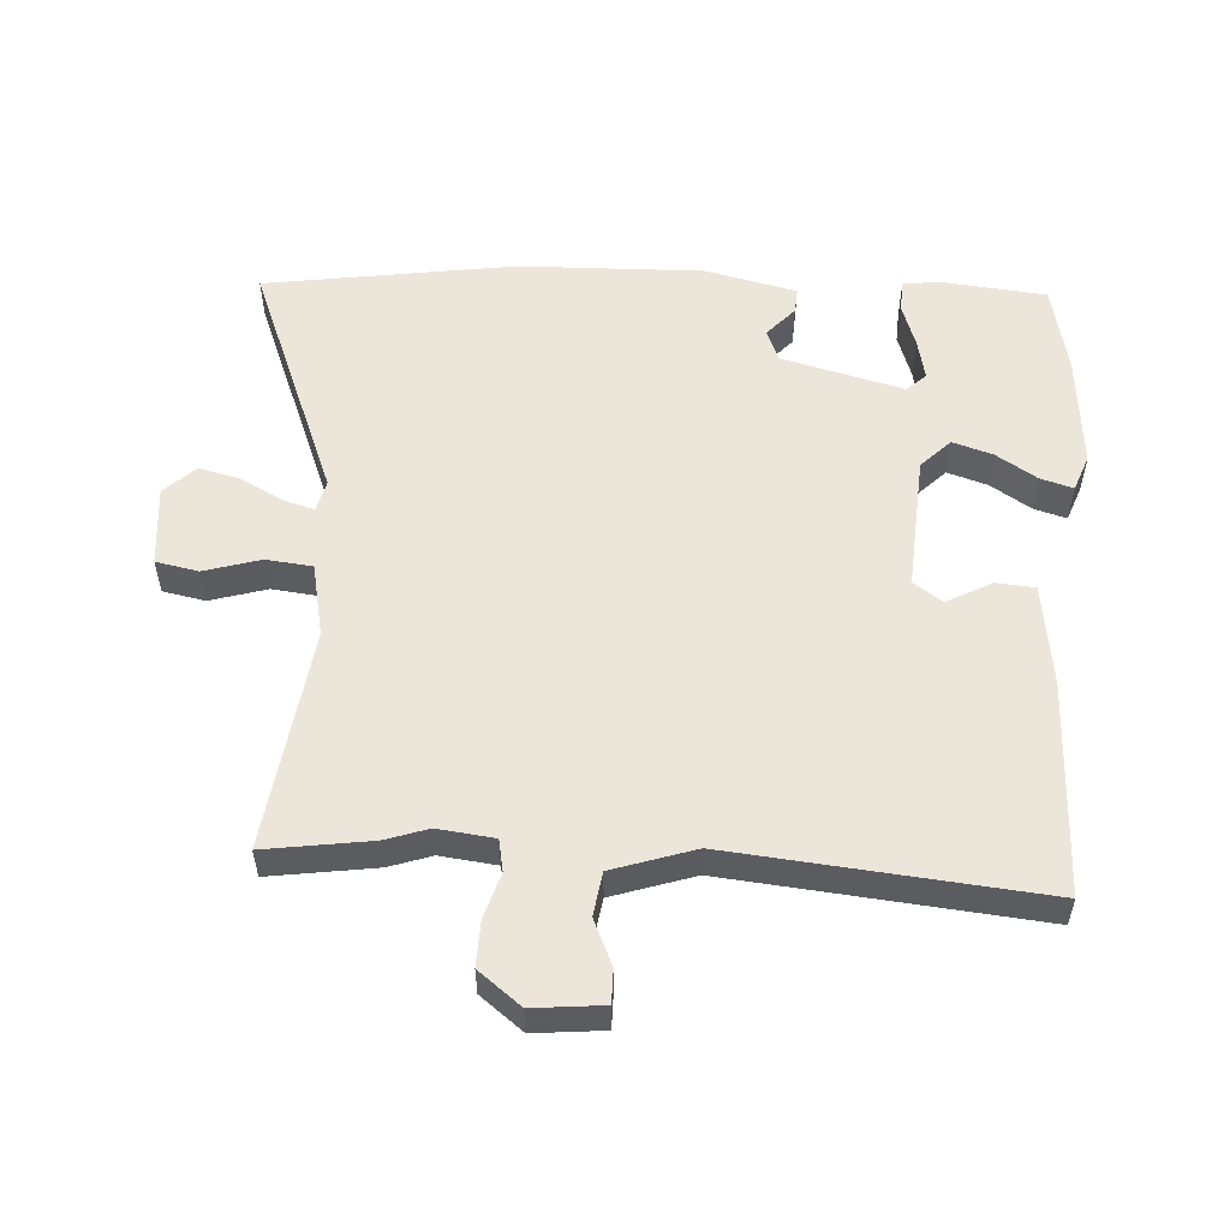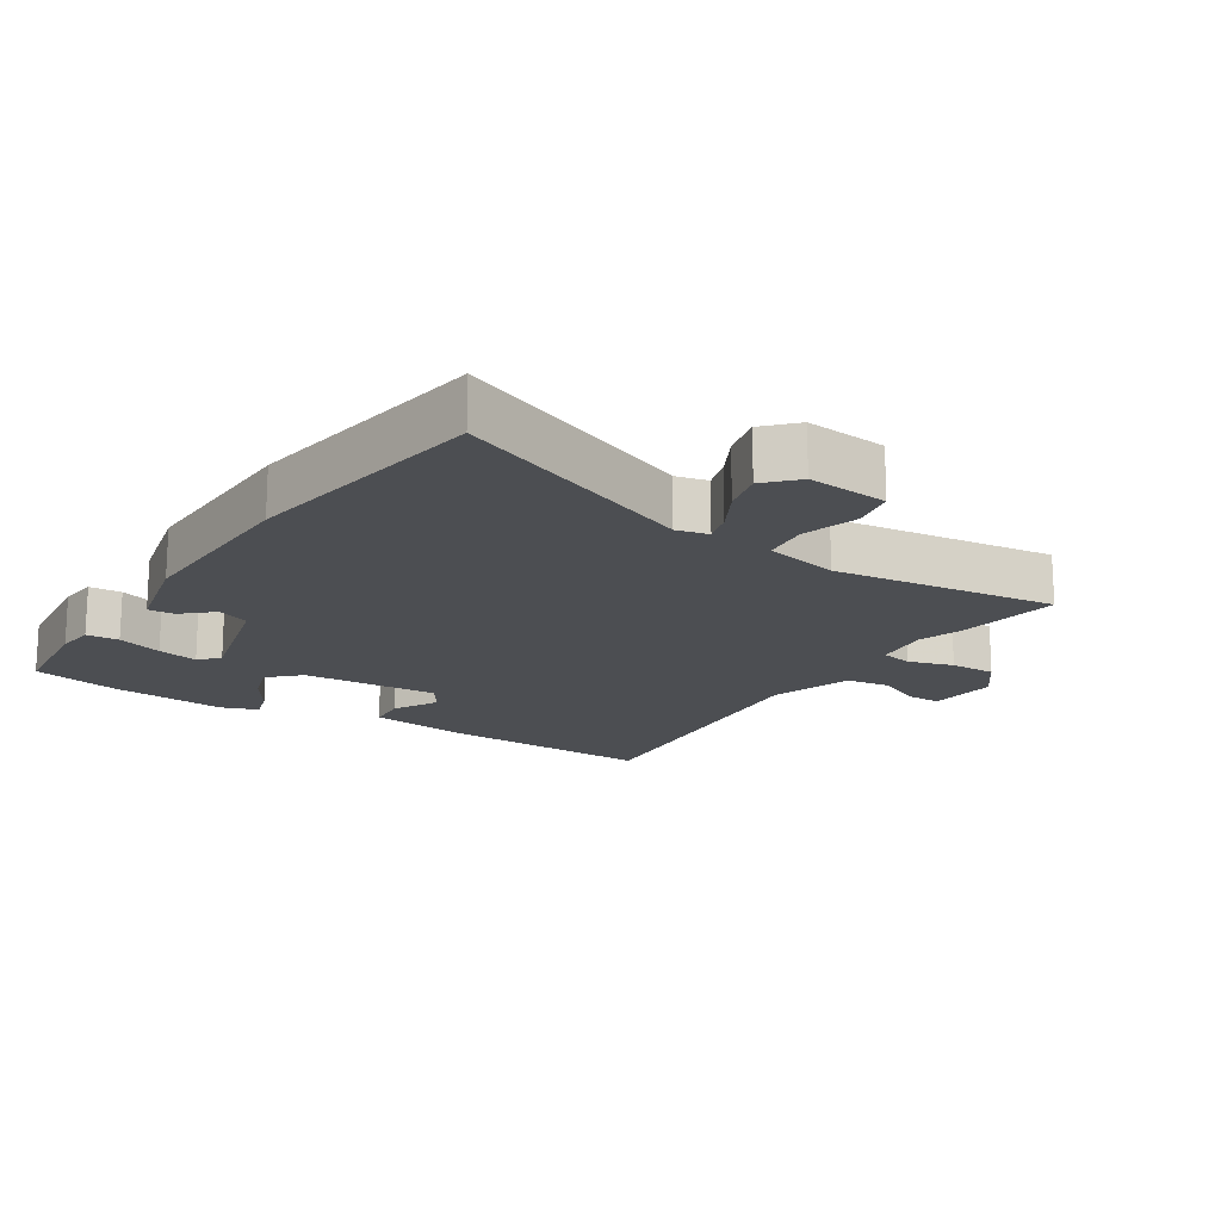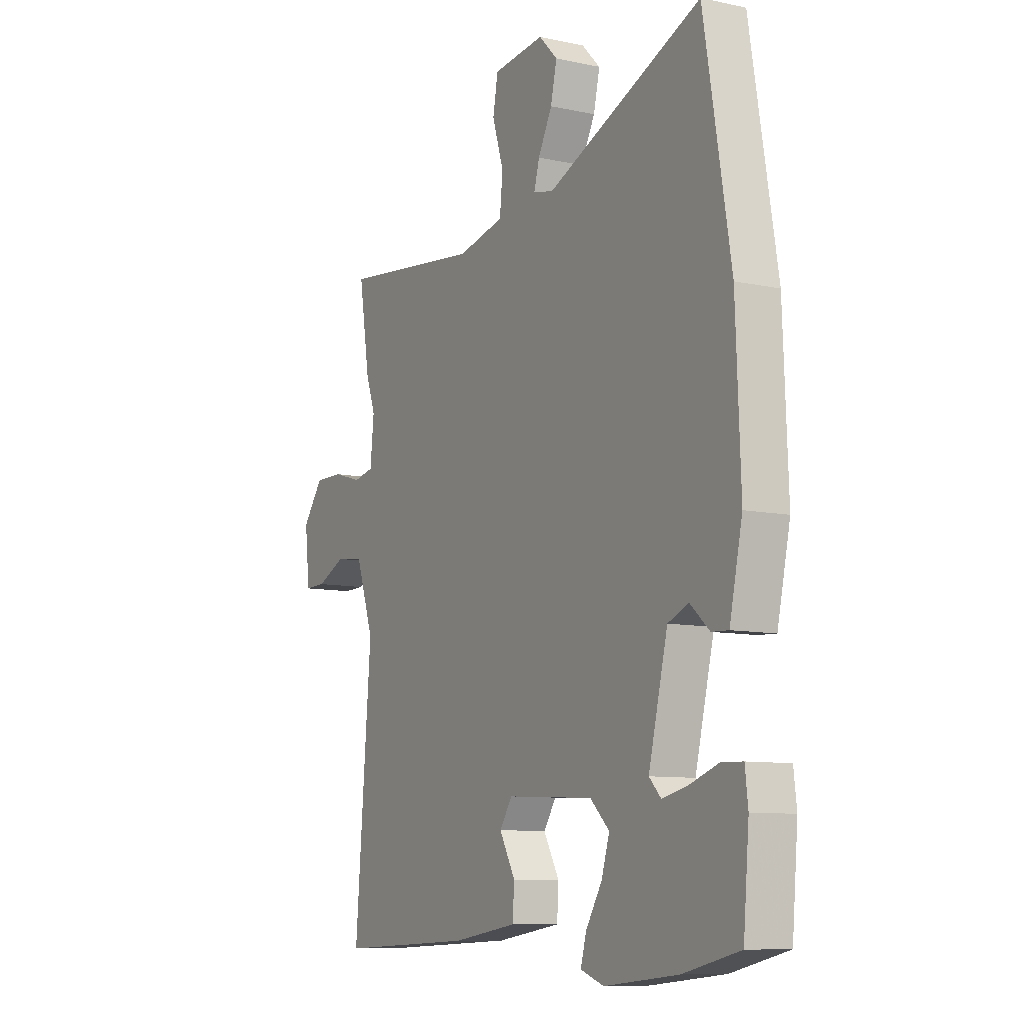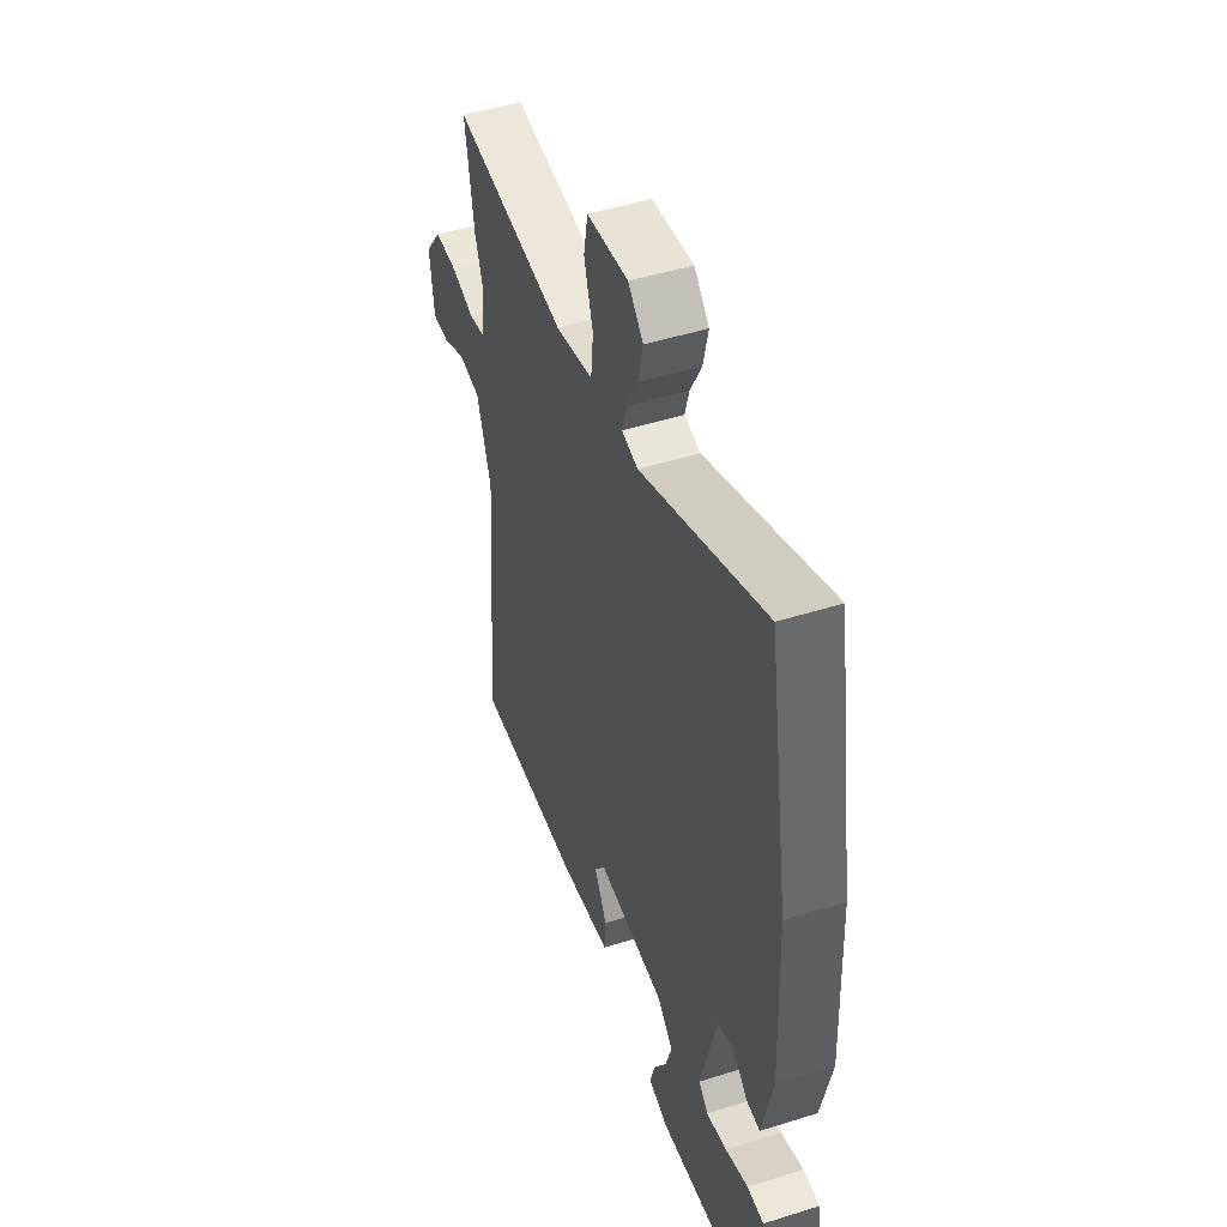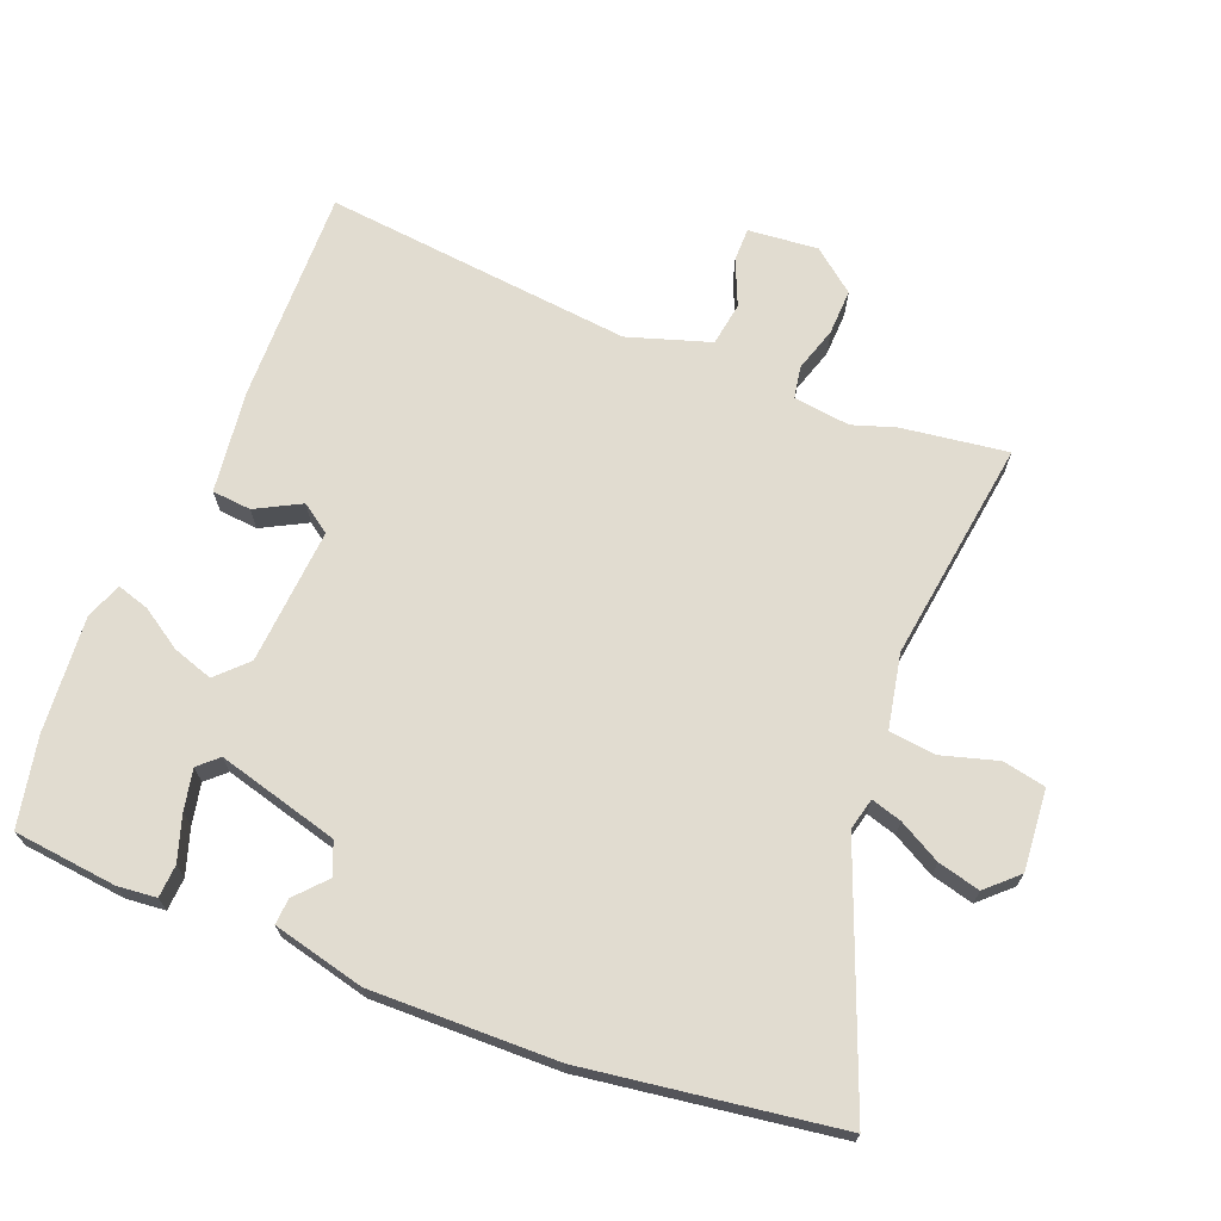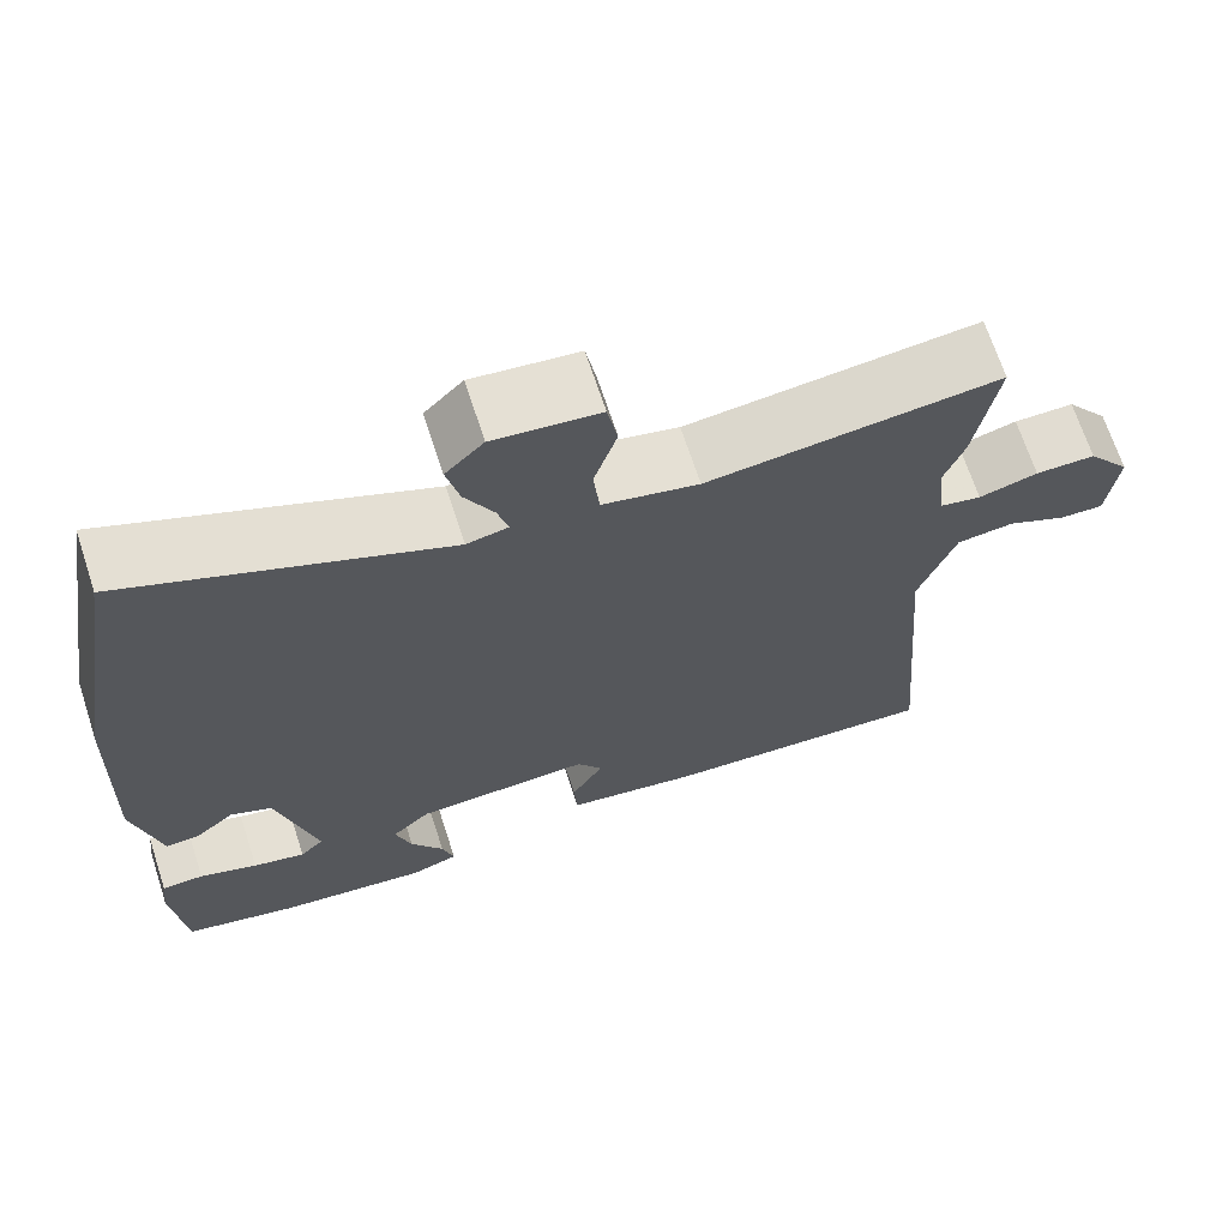
<metadata>
{"format":"obj","ext":"obj","renderer":"f3d","projection":"perspective","resolution":1024,"background":"white","views":[{"elev":54.6,"azim":94.2,"up":"+Y"},{"elev":-17.0,"azim":-32.1,"up":"+Y"},{"elev":-9.4,"azim":-119.4,"up":"+Z"},{"elev":48.1,"azim":-109.4,"up":"+Z"},{"elev":69.4,"azim":-67.2,"up":"+Y"},{"elev":68.6,"azim":-18.1,"up":"+Z"}]}
</metadata>
<code>
v 0.508 0.07 0.55
v 0.482 0.07 0.388
v 0.459 0.07 0.323
v 0.468 0.07 0.236
v 0.517 0.07 0.226
v 0.586 0.07 0.246
v 0.656 0.07 0.247
v 0.706 0.07 0.181
v 0.694 0.07 0.074
v 0.643 0.07 0.075
v 0.573 0.07 0.107
v 0.506 0.07 0.098
v 0.463 0.07 -0.027
v 0.502 0.07 -0.502
v 0.173 0.07 -0.488
v 0.016 0.07 -0.465
v 0.012 0.07 -0.405
v 0.05 0.07 -0.337
v 0.02 0.07 -0.292
v -0.189 0.07 -0.303
v -0.235 0.07 -0.347
v -0.216 0.07 -0.409
v -0.177 0.07 -0.472
v -0.163 0.07 -0.522
v -0.219 0.07 -0.542
v -0.397 0.07 -0.524
v -0.532 0.07 -0.493
v -0.546 0.07 -0.335
v -0.539 0.07 -0.275
v -0.489 0.07 -0.273
v -0.42 0.07 -0.297
v -0.358 0.07 -0.311
v -0.33 0.07 -0.282
v -0.376 0.07 -0.095
v -0.425 0.07 -0.074
v -0.472 0.07 -0.115
v -0.512 0.07 -0.117
v -0.543 0.07 0.024
v -0.532 0.07 0.308
v -0.468 0.07 0.692
v -0.095 0.07 0.537
v -0.046 0.07 0.548
v -0.059 0.07 0.595
v -0.093 0.07 0.66
v -0.108 0.07 0.725
v -0.063 0.07 0.771
v 0.061 0.07 0.758
v 0.073 0.07 0.692
v 0.046 0.07 0.606
v 0.053 0.07 0.535
v 0.166 0.07 0.51
v 0.508 0 0.55
v 0.482 0 0.388
v 0.459 0 0.323
v 0.468 0 0.236
v 0.517 0 0.226
v 0.586 0 0.246
v 0.656 0 0.247
v 0.706 0 0.181
v 0.694 0 0.074
v 0.643 0 0.075
v 0.573 0 0.107
v 0.506 0 0.098
v 0.463 0 -0.027
v 0.502 0 -0.502
v 0.173 0 -0.488
v 0.016 0 -0.465
v 0.012 0 -0.405
v 0.05 0 -0.337
v 0.02 0 -0.292
v -0.189 0 -0.303
v -0.235 0 -0.347
v -0.216 0 -0.409
v -0.177 0 -0.472
v -0.163 0 -0.522
v -0.219 0 -0.542
v -0.397 0 -0.524
v -0.532 0 -0.493
v -0.546 0 -0.335
v -0.539 0 -0.275
v -0.489 0 -0.273
v -0.42 0 -0.297
v -0.358 0 -0.311
v -0.33 0 -0.282
v -0.376 0 -0.095
v -0.425 0 -0.074
v -0.472 0 -0.115
v -0.512 0 -0.117
v -0.543 0 0.024
v -0.532 0 0.308
v -0.468 0 0.692
v -0.095 0 0.537
v -0.046 0 0.548
v -0.059 0 0.595
v -0.093 0 0.66
v -0.108 0 0.725
v -0.063 0 0.771
v 0.061 0 0.758
v 0.073 0 0.692
v 0.046 0 0.606
v 0.053 0 0.535
v 0.166 0 0.51
f 46 47 48 49
f 46 49 50
f 43 44 45 46
f 42 43 46 50
f 41 42 50 51
f 39 40 41
f 38 39 41 51
f 35 36 37 38
f 34 35 38 51
f 28 29 30 31
f 28 31 32
f 27 28 32
f 26 27 32 33
f 22 23 24 25
f 21 22 25 26
f 15 16 17 18
f 13 14 15 18
f 12 13 18 19
f 8 9 10 11
f 8 11 12
f 5 6 7 8
f 4 5 8 12
f 51 1 2 3
f 33 34 51 3
f 21 26 33
f 20 21 33 3
f 4 12 19 20
f 3 4 20
f 100 99 98 97
f 101 100 97
f 97 96 95 94
f 101 97 94 93
f 102 101 93 92
f 92 91 90
f 102 92 90 89
f 89 88 87 86
f 102 89 86 85
f 82 81 80 79
f 83 82 79
f 83 79 78
f 84 83 78 77
f 76 75 74 73
f 77 76 73 72
f 69 68 67 66
f 69 66 65 64
f 70 69 64 63
f 62 61 60 59
f 63 62 59
f 59 58 57 56
f 63 59 56 55
f 54 53 52 102
f 54 102 85 84
f 84 77 72
f 54 84 72 71
f 71 70 63 55
f 71 55 54
f 1 52 53 2
f 2 53 54 3
f 3 54 55 4
f 4 55 56 5
f 5 56 57 6
f 6 57 58 7
f 7 58 59 8
f 8 59 60 9
f 9 60 61 10
f 10 61 62 11
f 11 62 63 12
f 12 63 64 13
f 13 64 65 14
f 14 65 66 15
f 15 66 67 16
f 16 67 68 17
f 17 68 69 18
f 18 69 70 19
f 19 70 71 20
f 20 71 72 21
f 21 72 73 22
f 22 73 74 23
f 23 74 75 24
f 24 75 76 25
f 25 76 77 26
f 26 77 78 27
f 27 78 79 28
f 28 79 80 29
f 29 80 81 30
f 30 81 82 31
f 31 82 83 32
f 32 83 84 33
f 33 84 85 34
f 34 85 86 35
f 35 86 87 36
f 36 87 88 37
f 37 88 89 38
f 38 89 90 39
f 39 90 91 40
f 40 91 92 41
f 41 92 93 42
f 42 93 94 43
f 43 94 95 44
f 44 95 96 45
f 45 96 97 46
f 46 97 98 47
f 47 98 99 48
f 48 99 100 49
f 49 100 101 50
f 50 101 102 51
f 51 102 52 1

</code>
